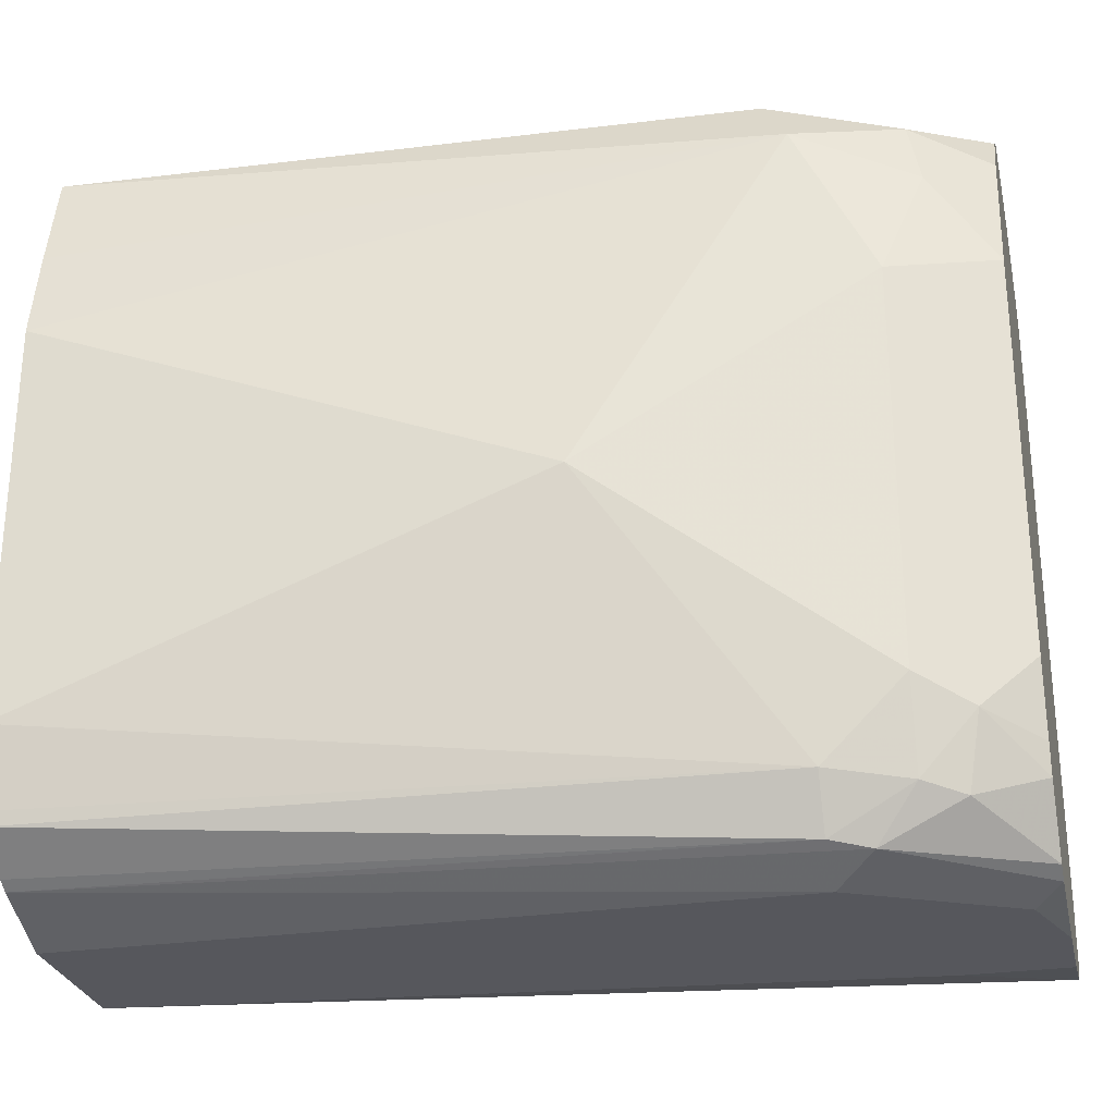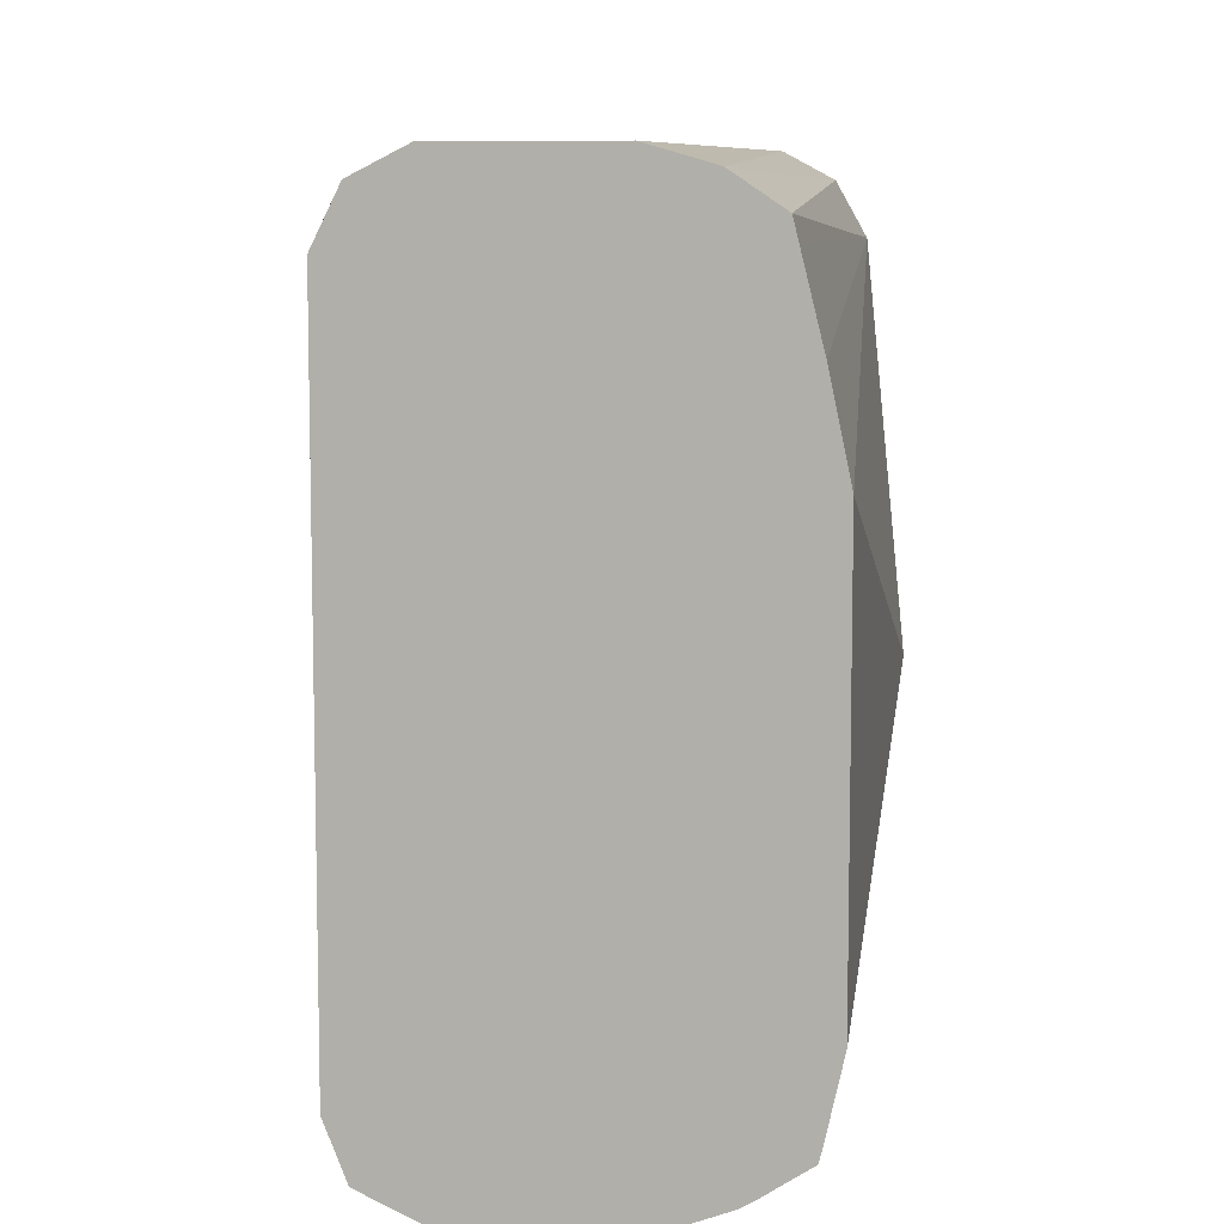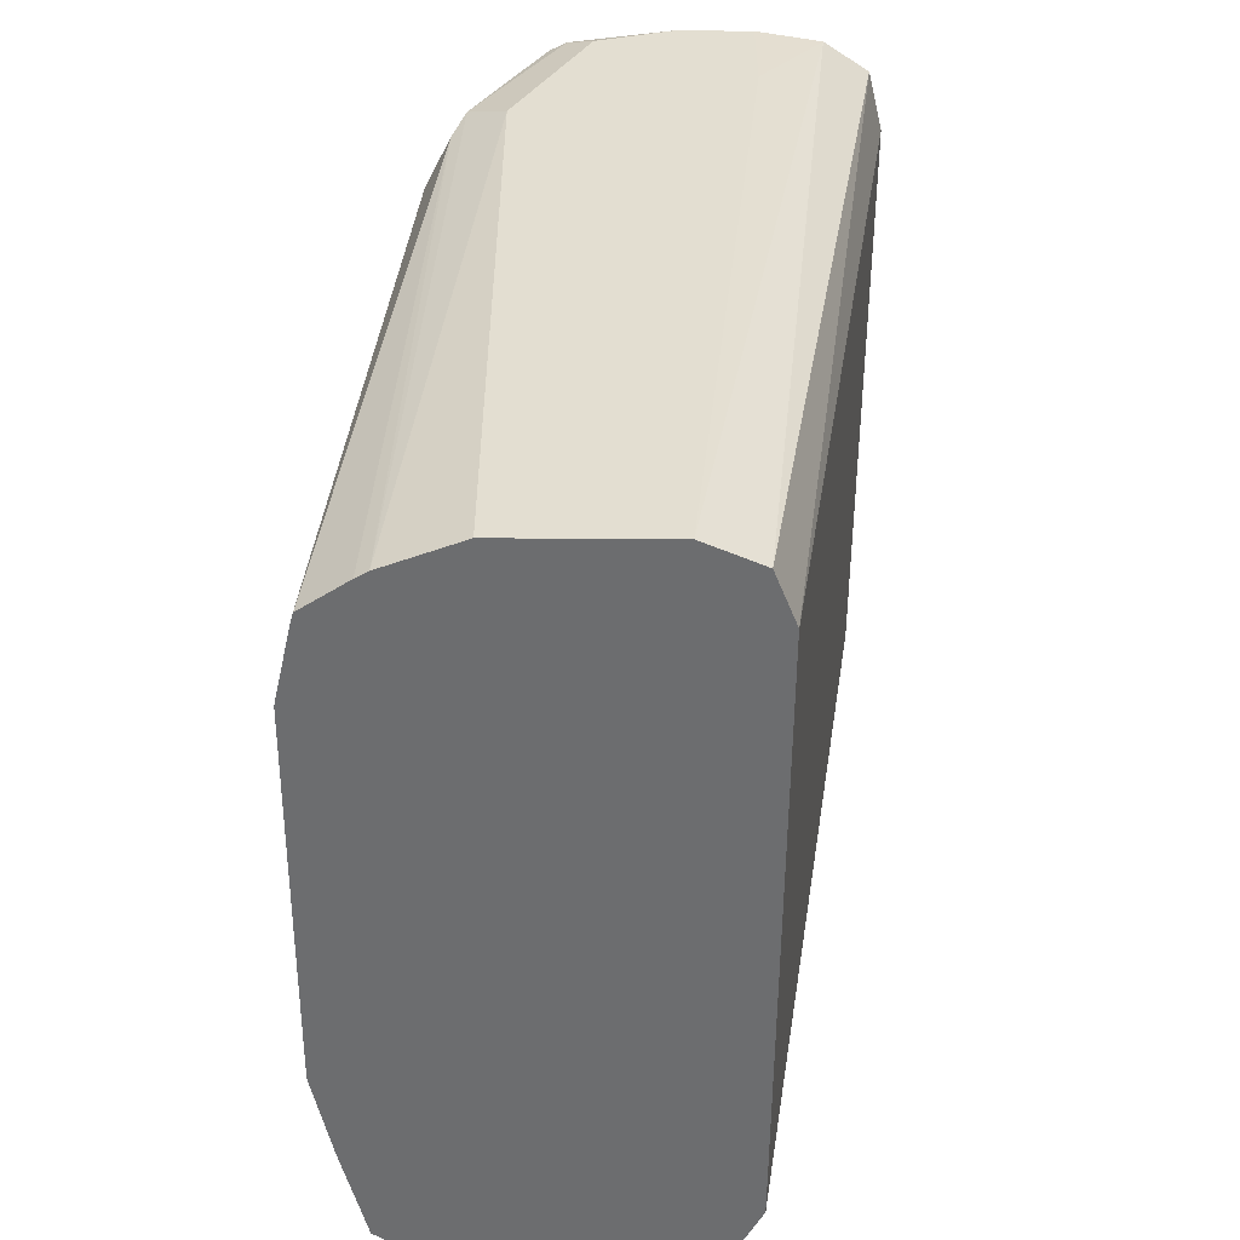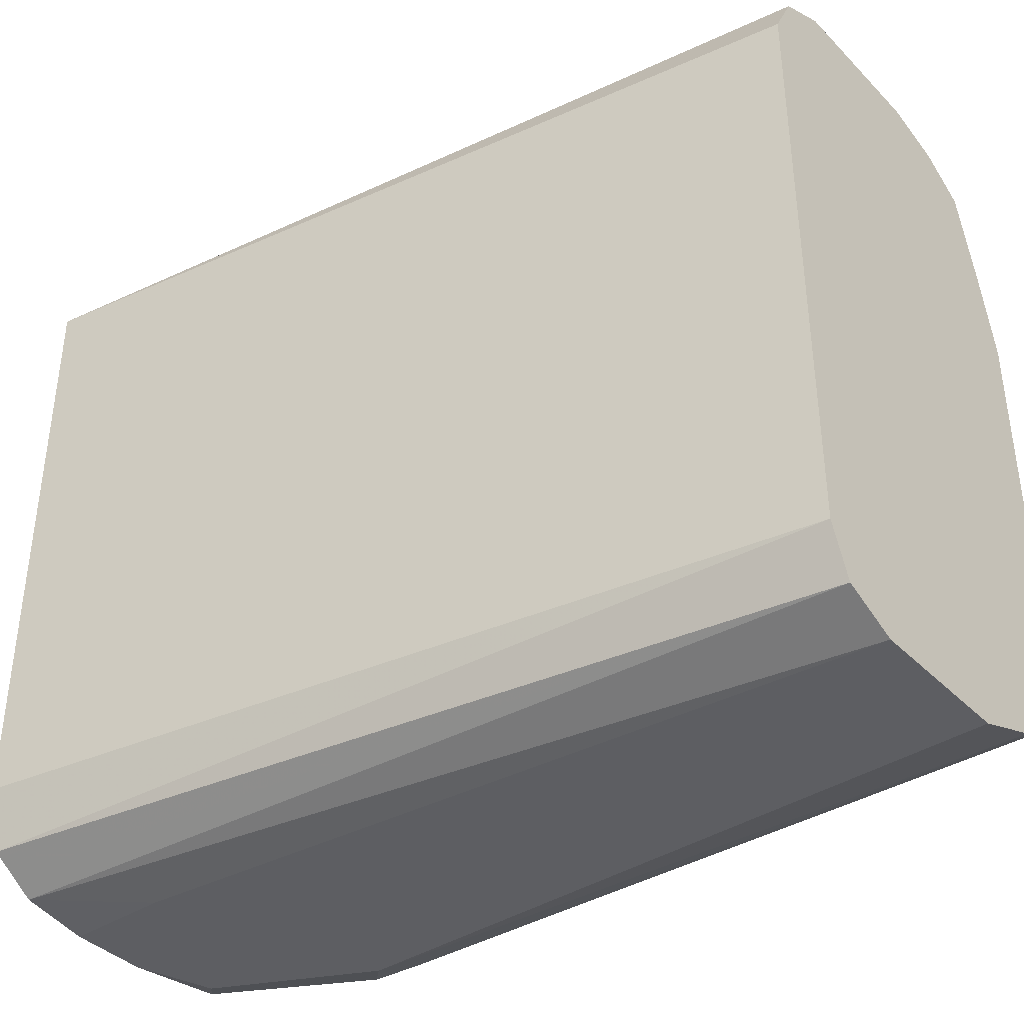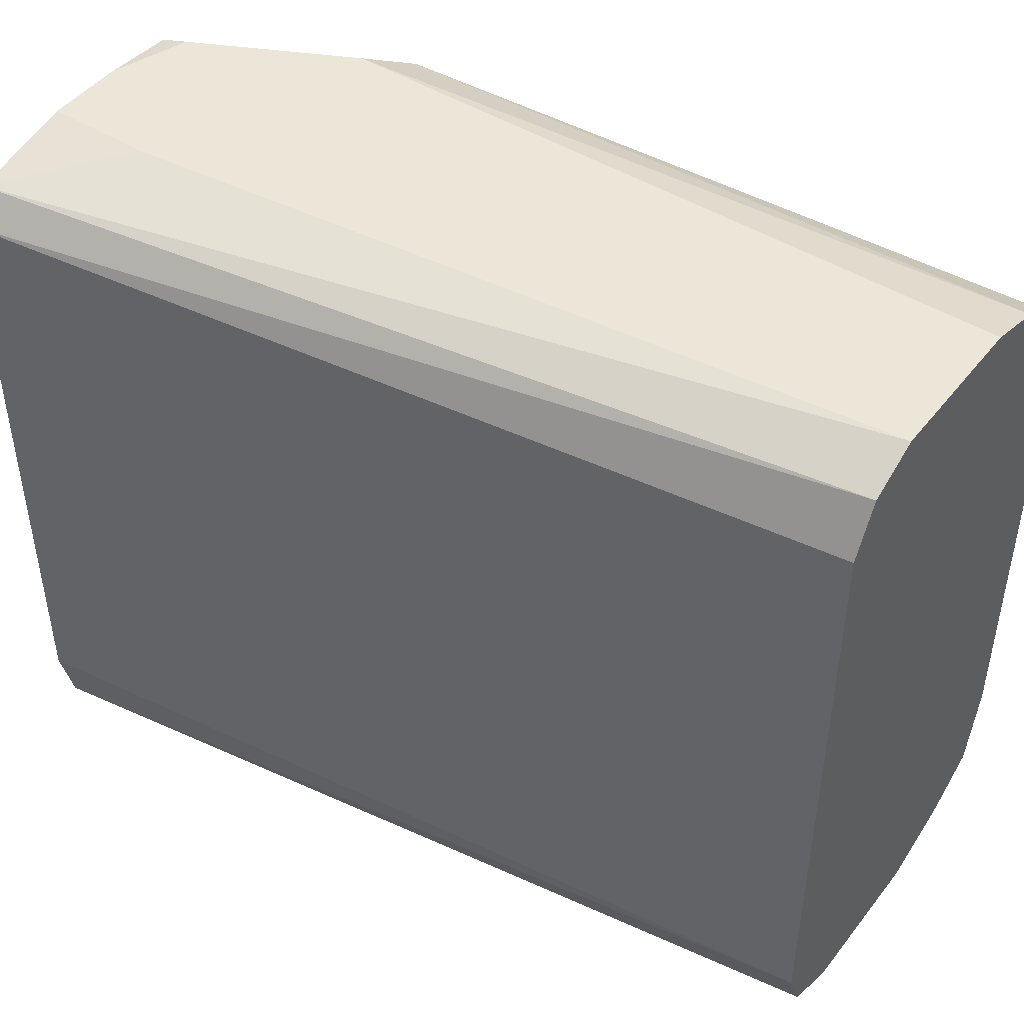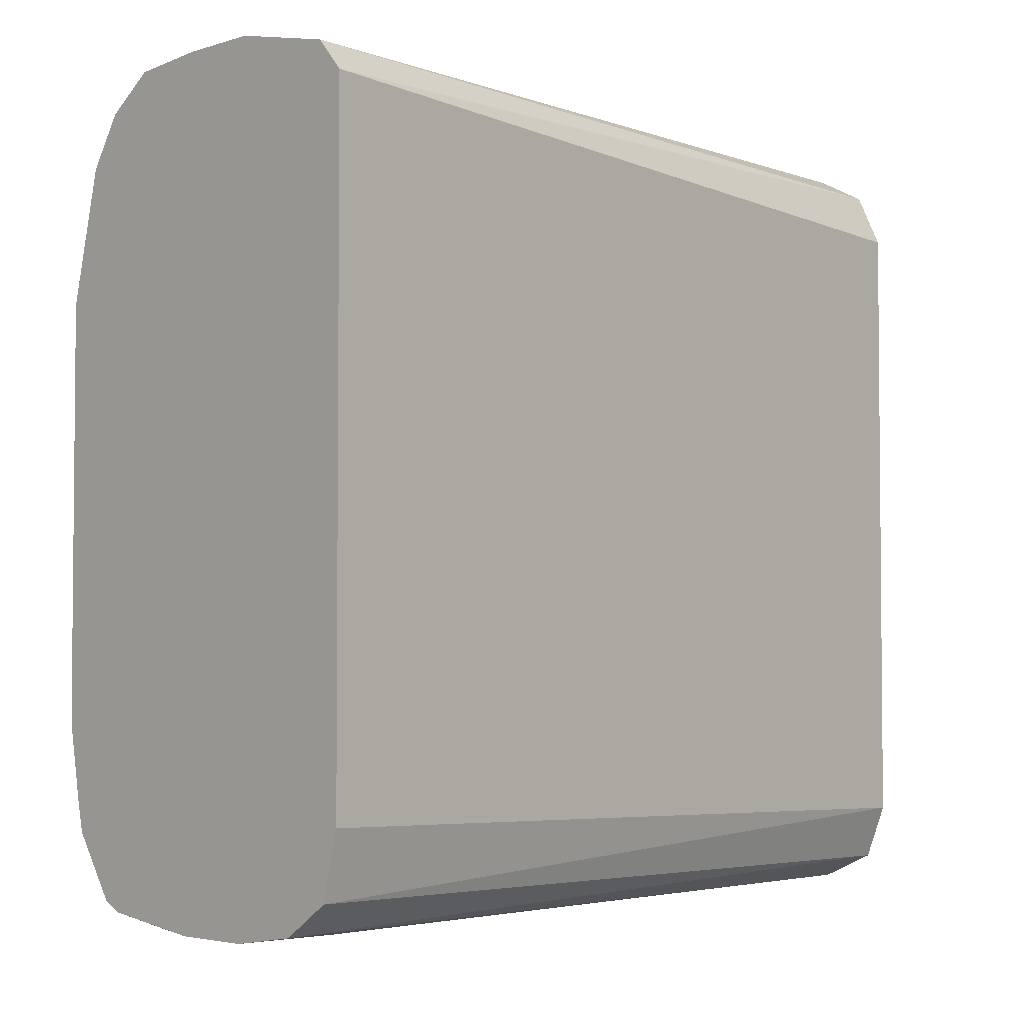
<metadata>
{"format":"obj","ext":"obj","renderer":"f3d","projection":"perspective","resolution":1024,"background":"white","views":[{"elev":-27.5,"azim":-77.3,"up":"+Y"},{"elev":8.4,"azim":-168.4,"up":"+Y"},{"elev":-53.9,"azim":-0.4,"up":"+Z"},{"elev":-39.2,"azim":128.9,"up":"+Y"},{"elev":46.1,"azim":125.6,"up":"+Y"},{"elev":-3.4,"azim":46.8,"up":"+Y"}]}
</metadata>
<code>
v -0.09405 0.04703 -0.05331
v -0.08465 0.04703 -0.05331
v -0.1035 0.04703 -0.05644
v -0.1028 0.04639 -0.05331
v -0.07211 0.04428 -0.05331
v -0.08465 0.04703 -0.06584
v -0.1085 0.04263 -0.05331
v -0.1129 0.04703 -0.07524
v -0.06898 0.04076 -0.05331
v -0.08779 0.04389 -0.1588
v -0.09405 0.04703 -0.1588
v -0.1176 0.04232 -0.07054
v -0.116 0.04075 -0.0627
v -0.1097 0.04076 -0.05331
v -0.1191 0.04389 -0.07838
v -0.1129 0.04703 -0.1588
v -0.1202 0.04493 -0.1588
v -0.06897 0.04075 -0.05331
v -0.08465 0.03762 -0.1588
v -0.1223 0.03762 -0.07524
v -0.1176 0.03291 -0.06114
v -0.1122 0.03699 -0.05331
v -0.1258 0.04116 -0.1588
v -0.06897 -0.03448 -0.05331
v -0.08465 -0.03762 -0.1588
v -0.1293 -0.004695 -0.09876
v -0.1223 0.01881 -0.06584
v -0.1264 0.03869 -0.1588
v -0.1288 0.02929 -0.1588
v -0.1311 0.01827 -0.1588
v -0.116 0.02194 -0.05331
v -0.07086 -0.04201 -0.05331
v -0.08722 -0.04402 -0.1588
v -0.1223 -0.03762 -0.07524
v -0.1223 -0.02821 -0.06584
v -0.1311 -0.02875 -0.1588
v -0.116 -0.02508 -0.05331
v -0.07368 -0.04389 -0.05331
v -0.09405 -0.04703 -0.1588
v -0.0765 -0.04576 -0.05331
v -0.1191 -0.04389 -0.07524
v -0.1199 -0.0388 -0.06584
v -0.1292 -0.03752 -0.1588
v -0.1288 -0.03906 -0.1588
v -0.1191 -0.03135 -0.05958
v -0.1144 -0.0337 -0.05331
v -0.1129 -0.04703 -0.1588
v -0.08465 -0.04703 -0.06584
v -0.08465 -0.04703 -0.05331
v -0.1176 -0.04467 -0.07054
v -0.1233 -0.04269 -0.1588
v -0.1219 -0.04354 -0.1588
v -0.1176 -0.03996 -0.06114
v -0.1136 -0.03722 -0.05331
v -0.1129 -0.04703 -0.07524
v -0.09405 -0.04703 -0.05331
v -0.1035 -0.04703 -0.05644
v -0.1066 -0.04545 -0.05331
v -0.1087 -0.04441 -0.05331
v -0.1035 -0.04585 -0.05331
f 26 35 27
f 26 30 36
f 26 36 34
f 27 35 45
f 27 45 37
f 33 38 40
f 32 38 33
f 34 41 42
f 33 40 39
f 26 34 35
f 27 37 31
f 25 32 33
f 18 24 25
f 21 31 22
f 21 27 31
f 20 30 26
f 20 29 30
f 20 28 29
f 20 23 28
f 20 27 21
f 20 26 27
f 18 25 19
f 15 23 20
f 15 17 23
f 13 20 21
f 24 32 25
f 34 42 35
f 50 58 59
f 34 43 44
f 13 22 14
f 57 60 58
f 56 60 57
f 53 59 54
f 50 59 53
f 50 57 58
f 50 55 57
f 50 52 55
f 47 55 52
f 45 54 46
f 45 53 54
f 42 50 53
f 34 36 43
f 42 53 45
f 41 51 52
f 41 44 51
f 41 50 42
f 40 49 48
f 39 55 47
f 39 57 55
f 39 56 57
f 39 49 56
f 39 48 49
f 39 40 48
f 37 45 46
f 35 42 45
f 41 52 50
f 13 21 22
f 34 44 41
f 12 15 20
f 1 5 2
f 1 9 5
f 1 18 9
f 1 24 18
f 1 32 24
f 1 38 32
f 1 40 38
f 1 49 40
f 1 56 49
f 1 60 56
f 1 58 60
f 1 59 58
f 2 5 6
f 1 54 59
f 1 37 46
f 1 31 37
f 1 14 22
f 1 7 14
f 1 4 7
f 1 3 4
f 1 8 3
f 1 16 8
f 1 11 16
f 1 6 11
f 1 2 6
f 12 20 13
f 1 46 54
f 3 7 4
f 1 22 31
f 5 9 10
f 10 18 19
f 3 8 7
f 10 16 11
f 10 17 16
f 10 23 17
f 10 28 23
f 10 30 29
f 10 36 30
f 10 43 36
f 10 44 43
f 10 51 44
f 10 52 51
f 10 47 52
f 10 29 28
f 10 33 39
f 5 11 6
f 5 10 11
f 10 39 47
f 7 8 12
f 7 12 13
f 8 15 12
f 7 13 14
f 8 16 17
f 8 17 15
f 9 18 10
f 10 19 25
f 10 25 33

</code>
